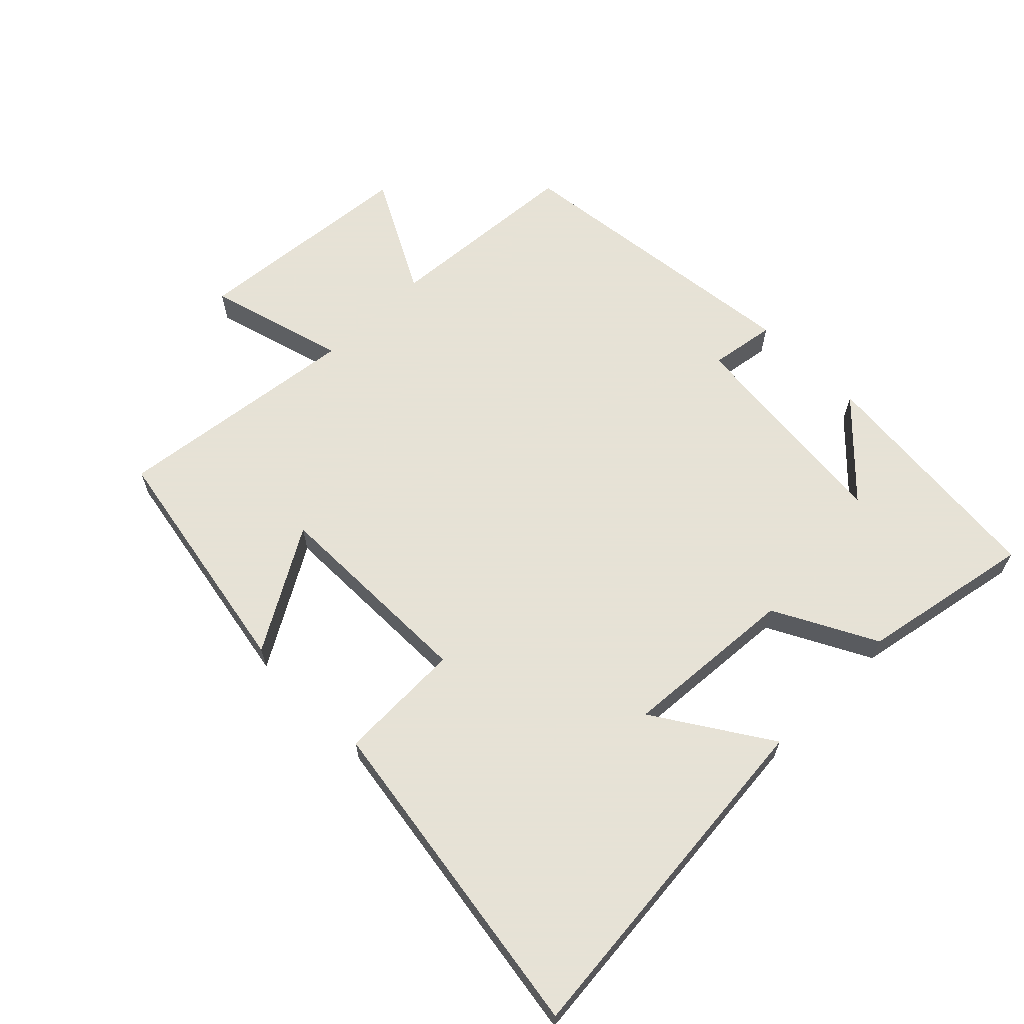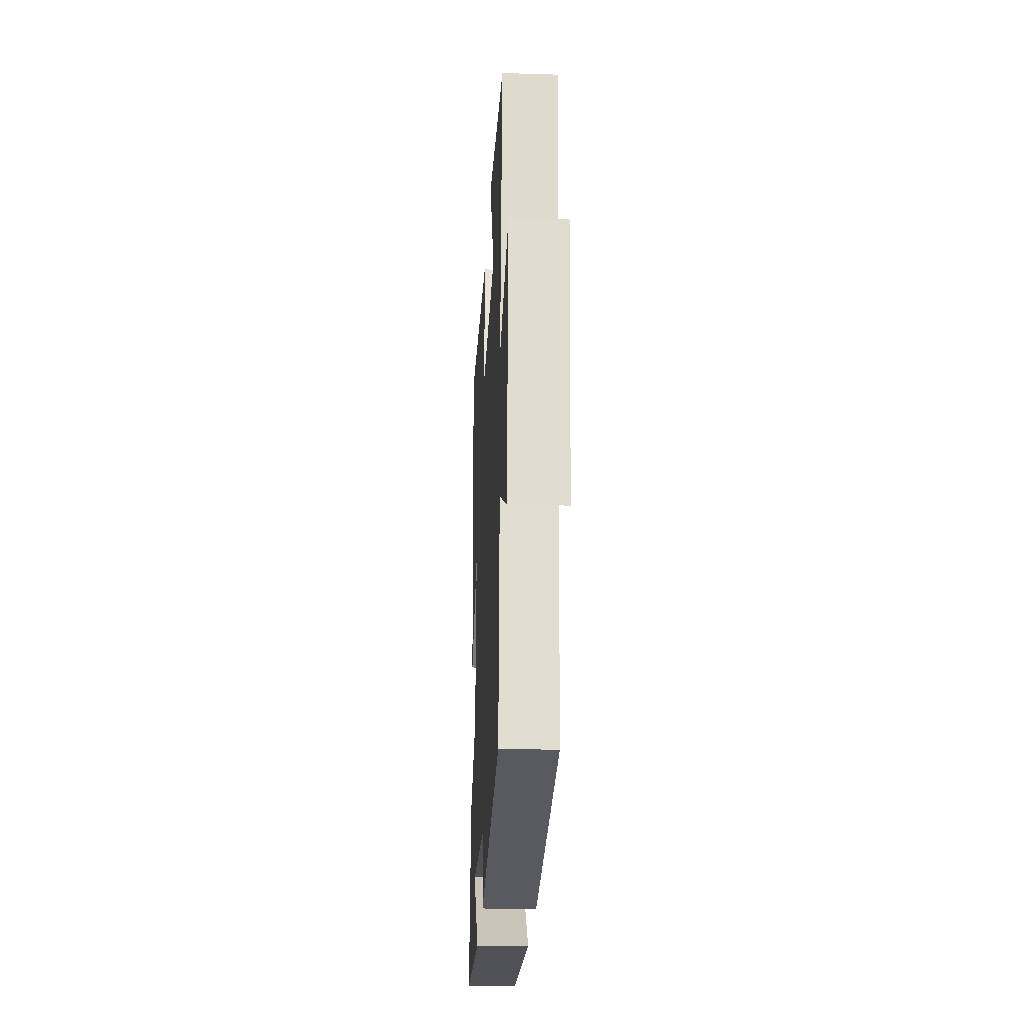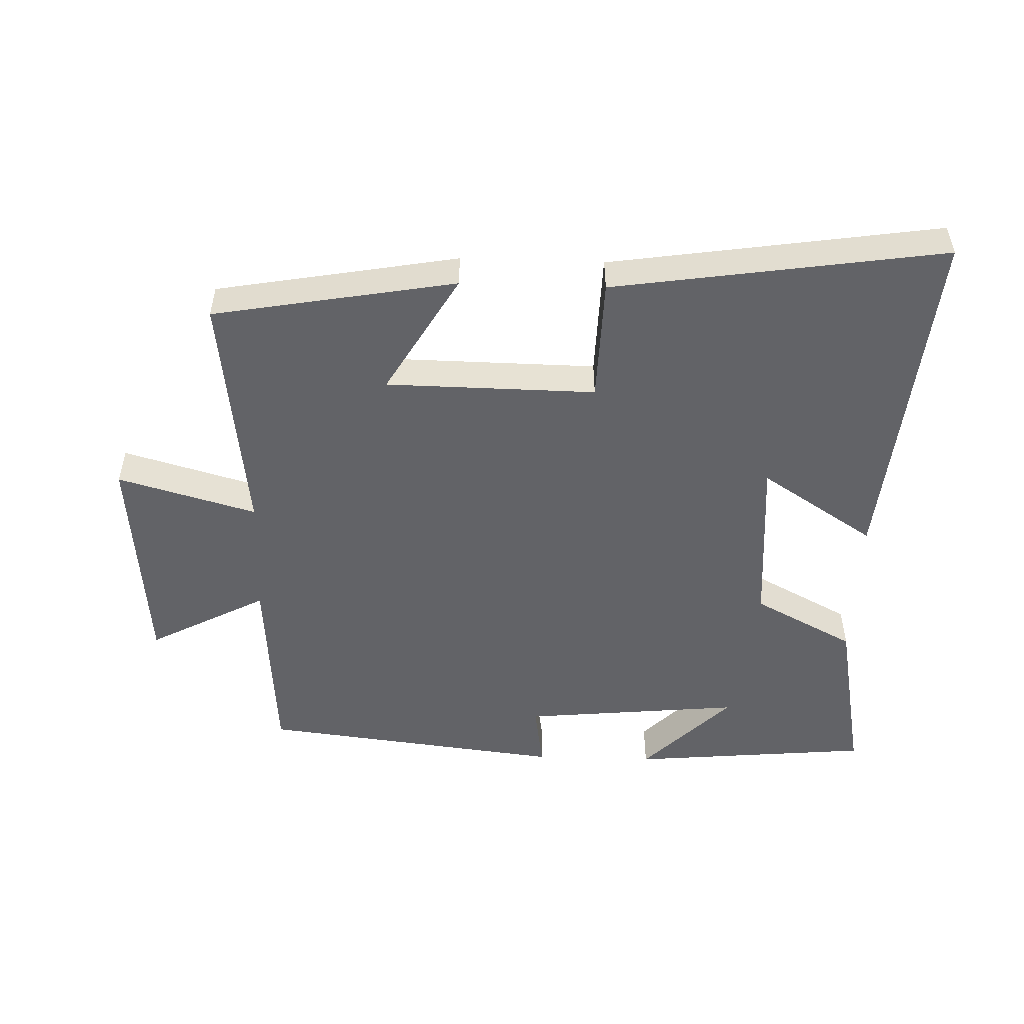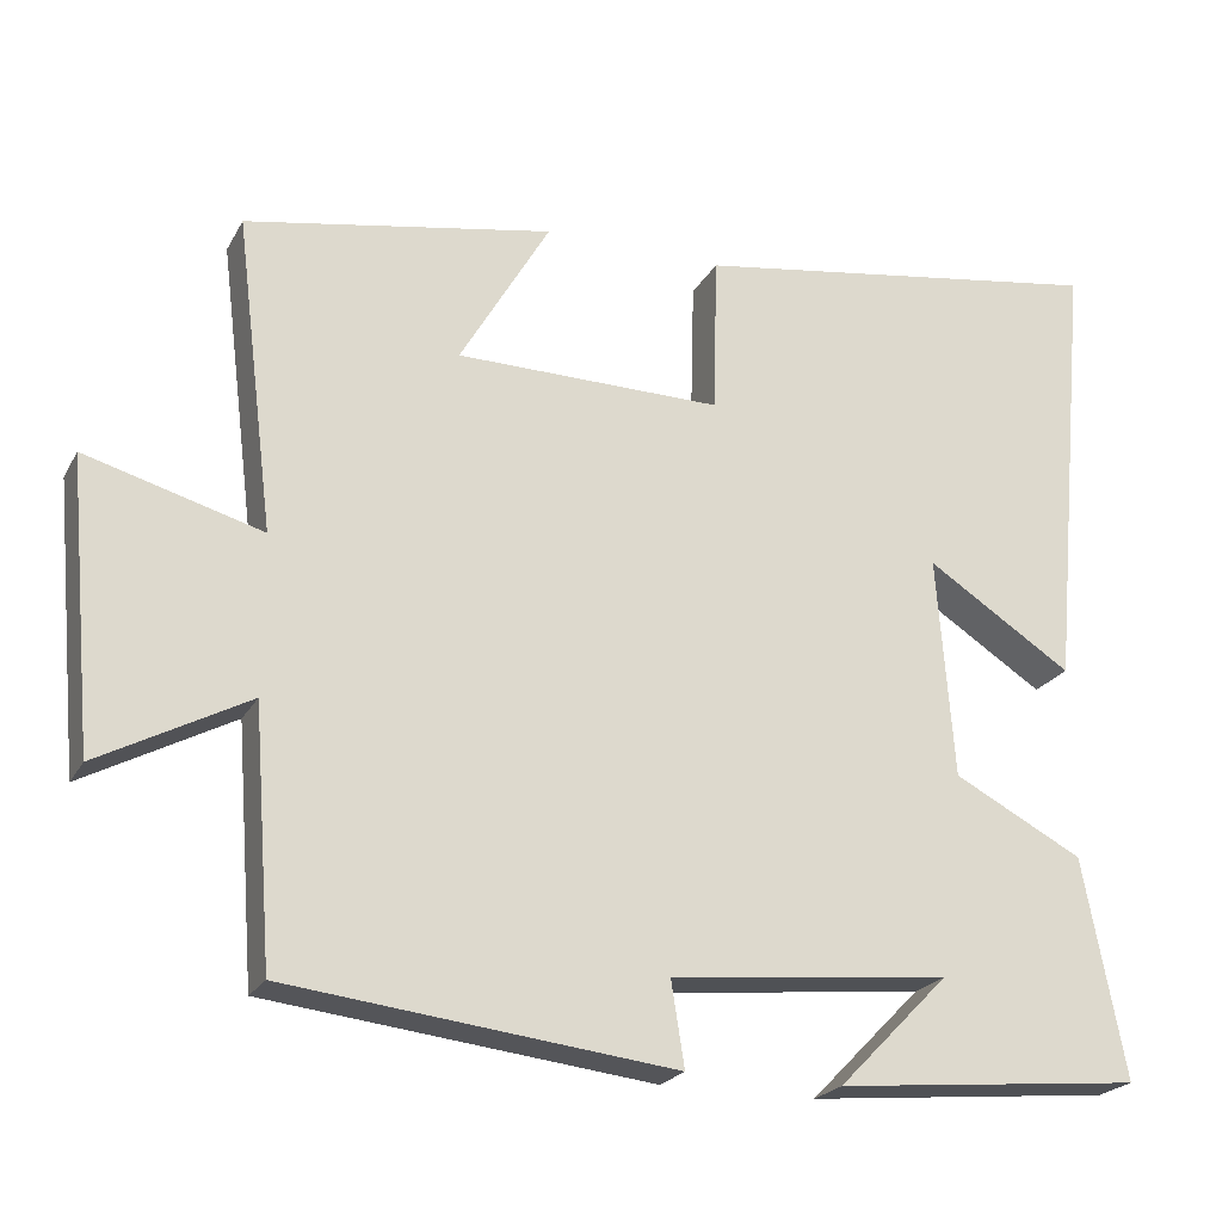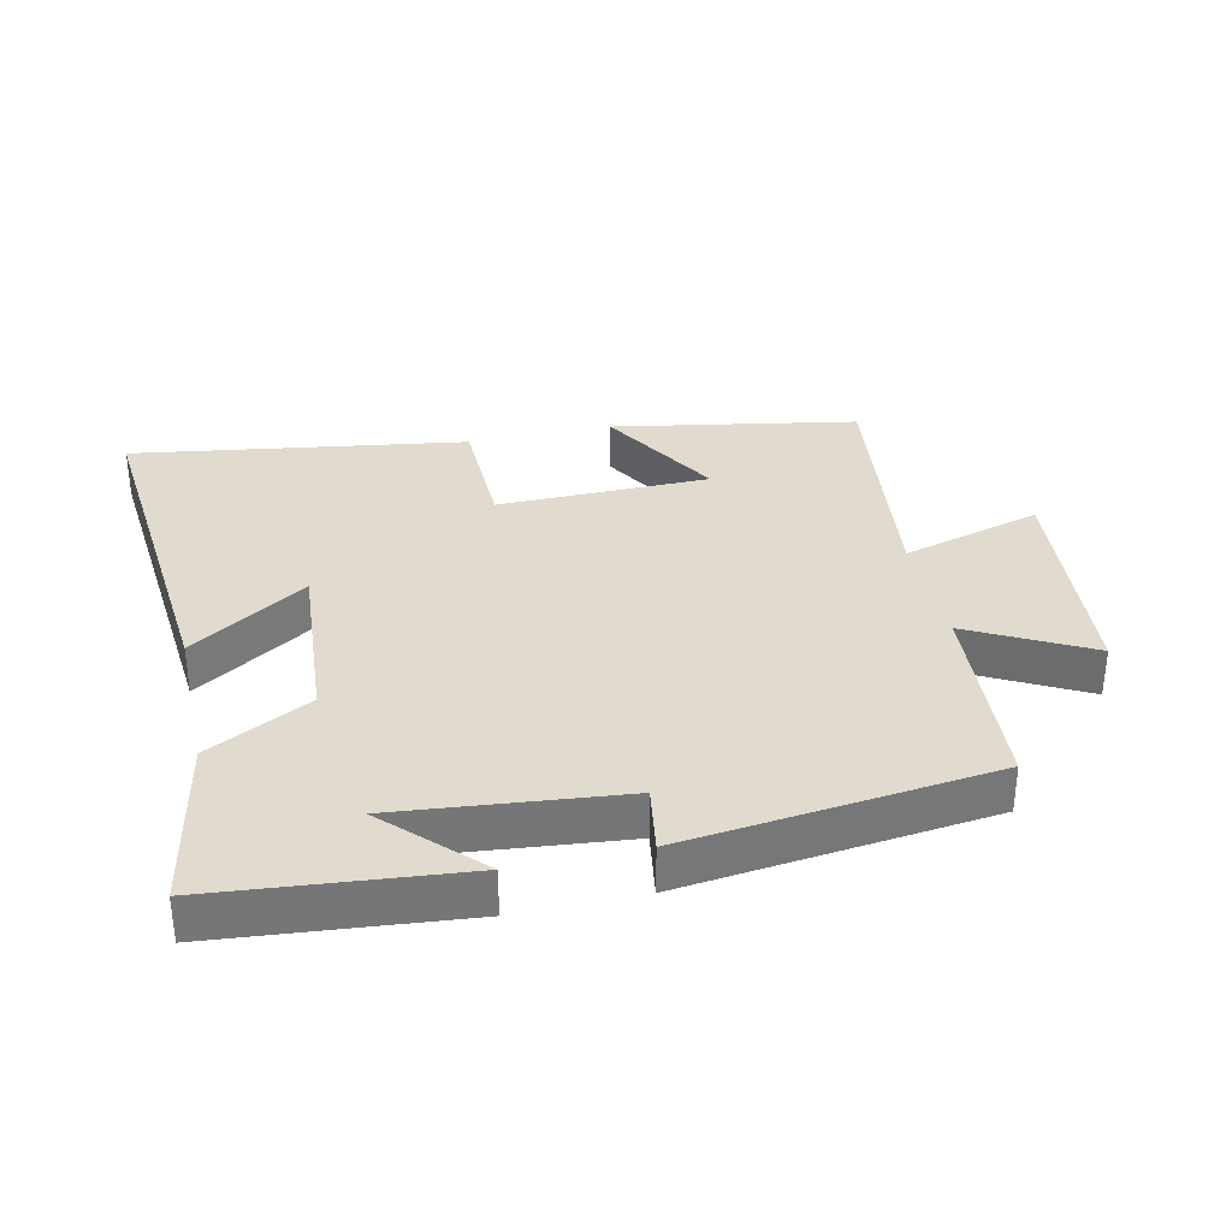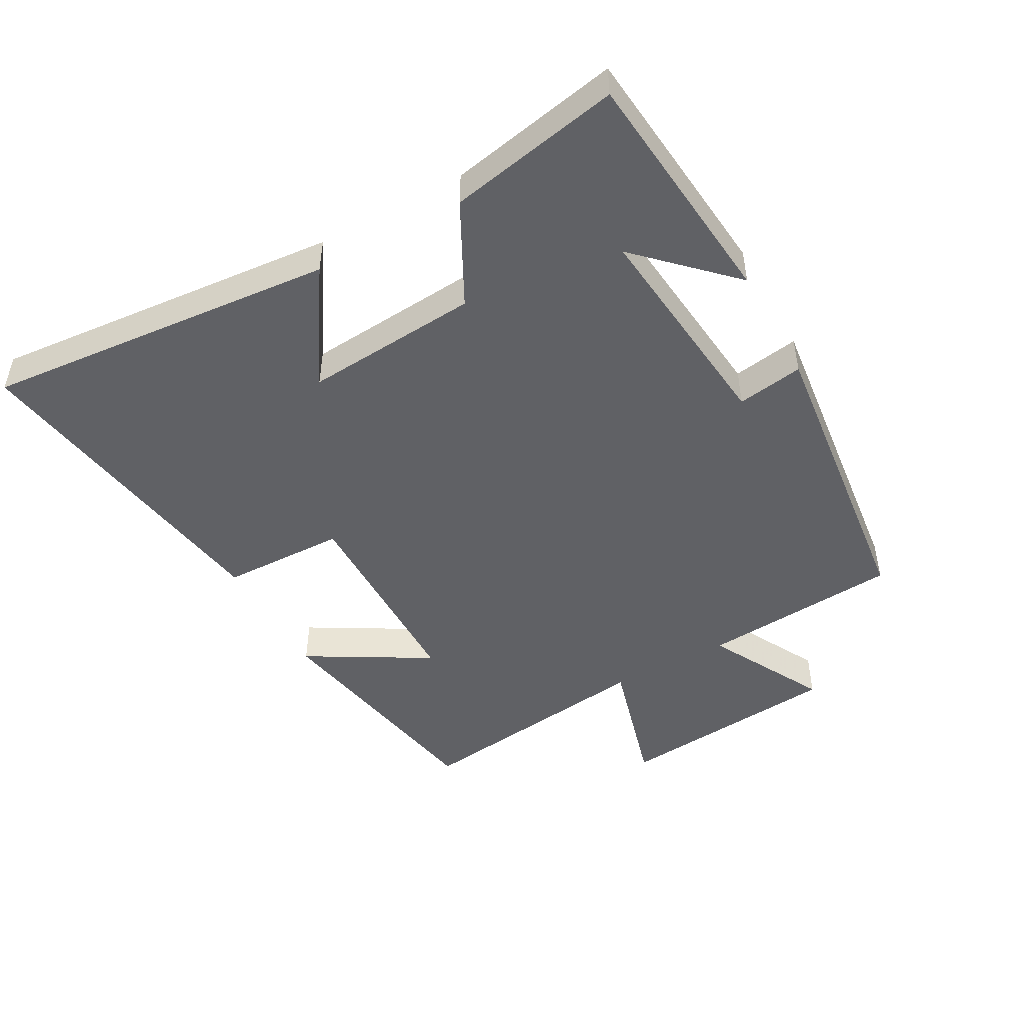
<metadata>
{"format":"obj","ext":"obj","renderer":"f3d","projection":"perspective","resolution":1024,"background":"white","views":[{"elev":63.8,"azim":45.2,"up":"+Y"},{"elev":-25.2,"azim":-92.8,"up":"+Z"},{"elev":-51.0,"azim":-1.9,"up":"+Y"},{"elev":-22.3,"azim":-22.0,"up":"+Z"},{"elev":33.5,"azim":167.4,"up":"+Y"},{"elev":-47.8,"azim":119.1,"up":"+Y"}]}
</metadata>
<code>
v 0.551 0.07 -0.465
v 0.179 0.07 -0.5
v 0.313 0.07 -0.364
v -0.025 0.07 -0.398
v -0.009 0.07 -0.5
v -0.477 0.07 -0.445
v -0.5 0.07 -0.139
v -0.681 0.07 -0.235
v -0.713 0.07 0.113
v -0.5 0.07 0.053
v -0.547 0.07 0.433
v -0.175 0.07 0.5
v -0.284 0.07 0.313
v 0.038 0.07 0.309
v 0.043 0.07 0.5
v 0.55 0.07 0.577
v 0.5 0.07 0.036
v 0.324 0.07 0.15
v 0.344 0.07 -0.118
v 0.5 0.07 -0.2
v 0.551 0 -0.465
v 0.179 0 -0.5
v 0.313 0 -0.364
v -0.025 0 -0.398
v -0.009 0 -0.5
v -0.477 0 -0.445
v -0.5 0 -0.139
v -0.681 0 -0.235
v -0.713 0 0.113
v -0.5 0 0.053
v -0.547 0 0.433
v -0.175 0 0.5
v -0.284 0 0.313
v 0.038 0 0.309
v 0.043 0 0.5
v 0.55 0 0.577
v 0.5 0 0.036
v 0.324 0 0.15
v 0.344 0 -0.118
v 0.5 0 -0.2
f 19 20 1
f 15 16 17 18
f 14 15 18 19
f 13 14 19 1
f 10 11 12 13
f 7 8 9 10
f 7 10 13
f 6 7 13
f 5 6 13
f 4 5 13
f 3 4 13
f 1 2 3
f 1 3 13
f 21 40 39
f 38 37 36 35
f 39 38 35 34
f 21 39 34 33
f 33 32 31 30
f 30 29 28 27
f 33 30 27
f 33 27 26
f 33 26 25
f 33 25 24
f 33 24 23
f 23 22 21
f 33 23 21
f 1 21 22 2
f 2 22 23 3
f 3 23 24 4
f 4 24 25 5
f 5 25 26 6
f 6 26 27 7
f 7 27 28 8
f 8 28 29 9
f 9 29 30 10
f 10 30 31 11
f 11 31 32 12
f 12 32 33 13
f 13 33 34 14
f 14 34 35 15
f 15 35 36 16
f 16 36 37 17
f 17 37 38 18
f 18 38 39 19
f 19 39 40 20
f 20 40 21 1

</code>
